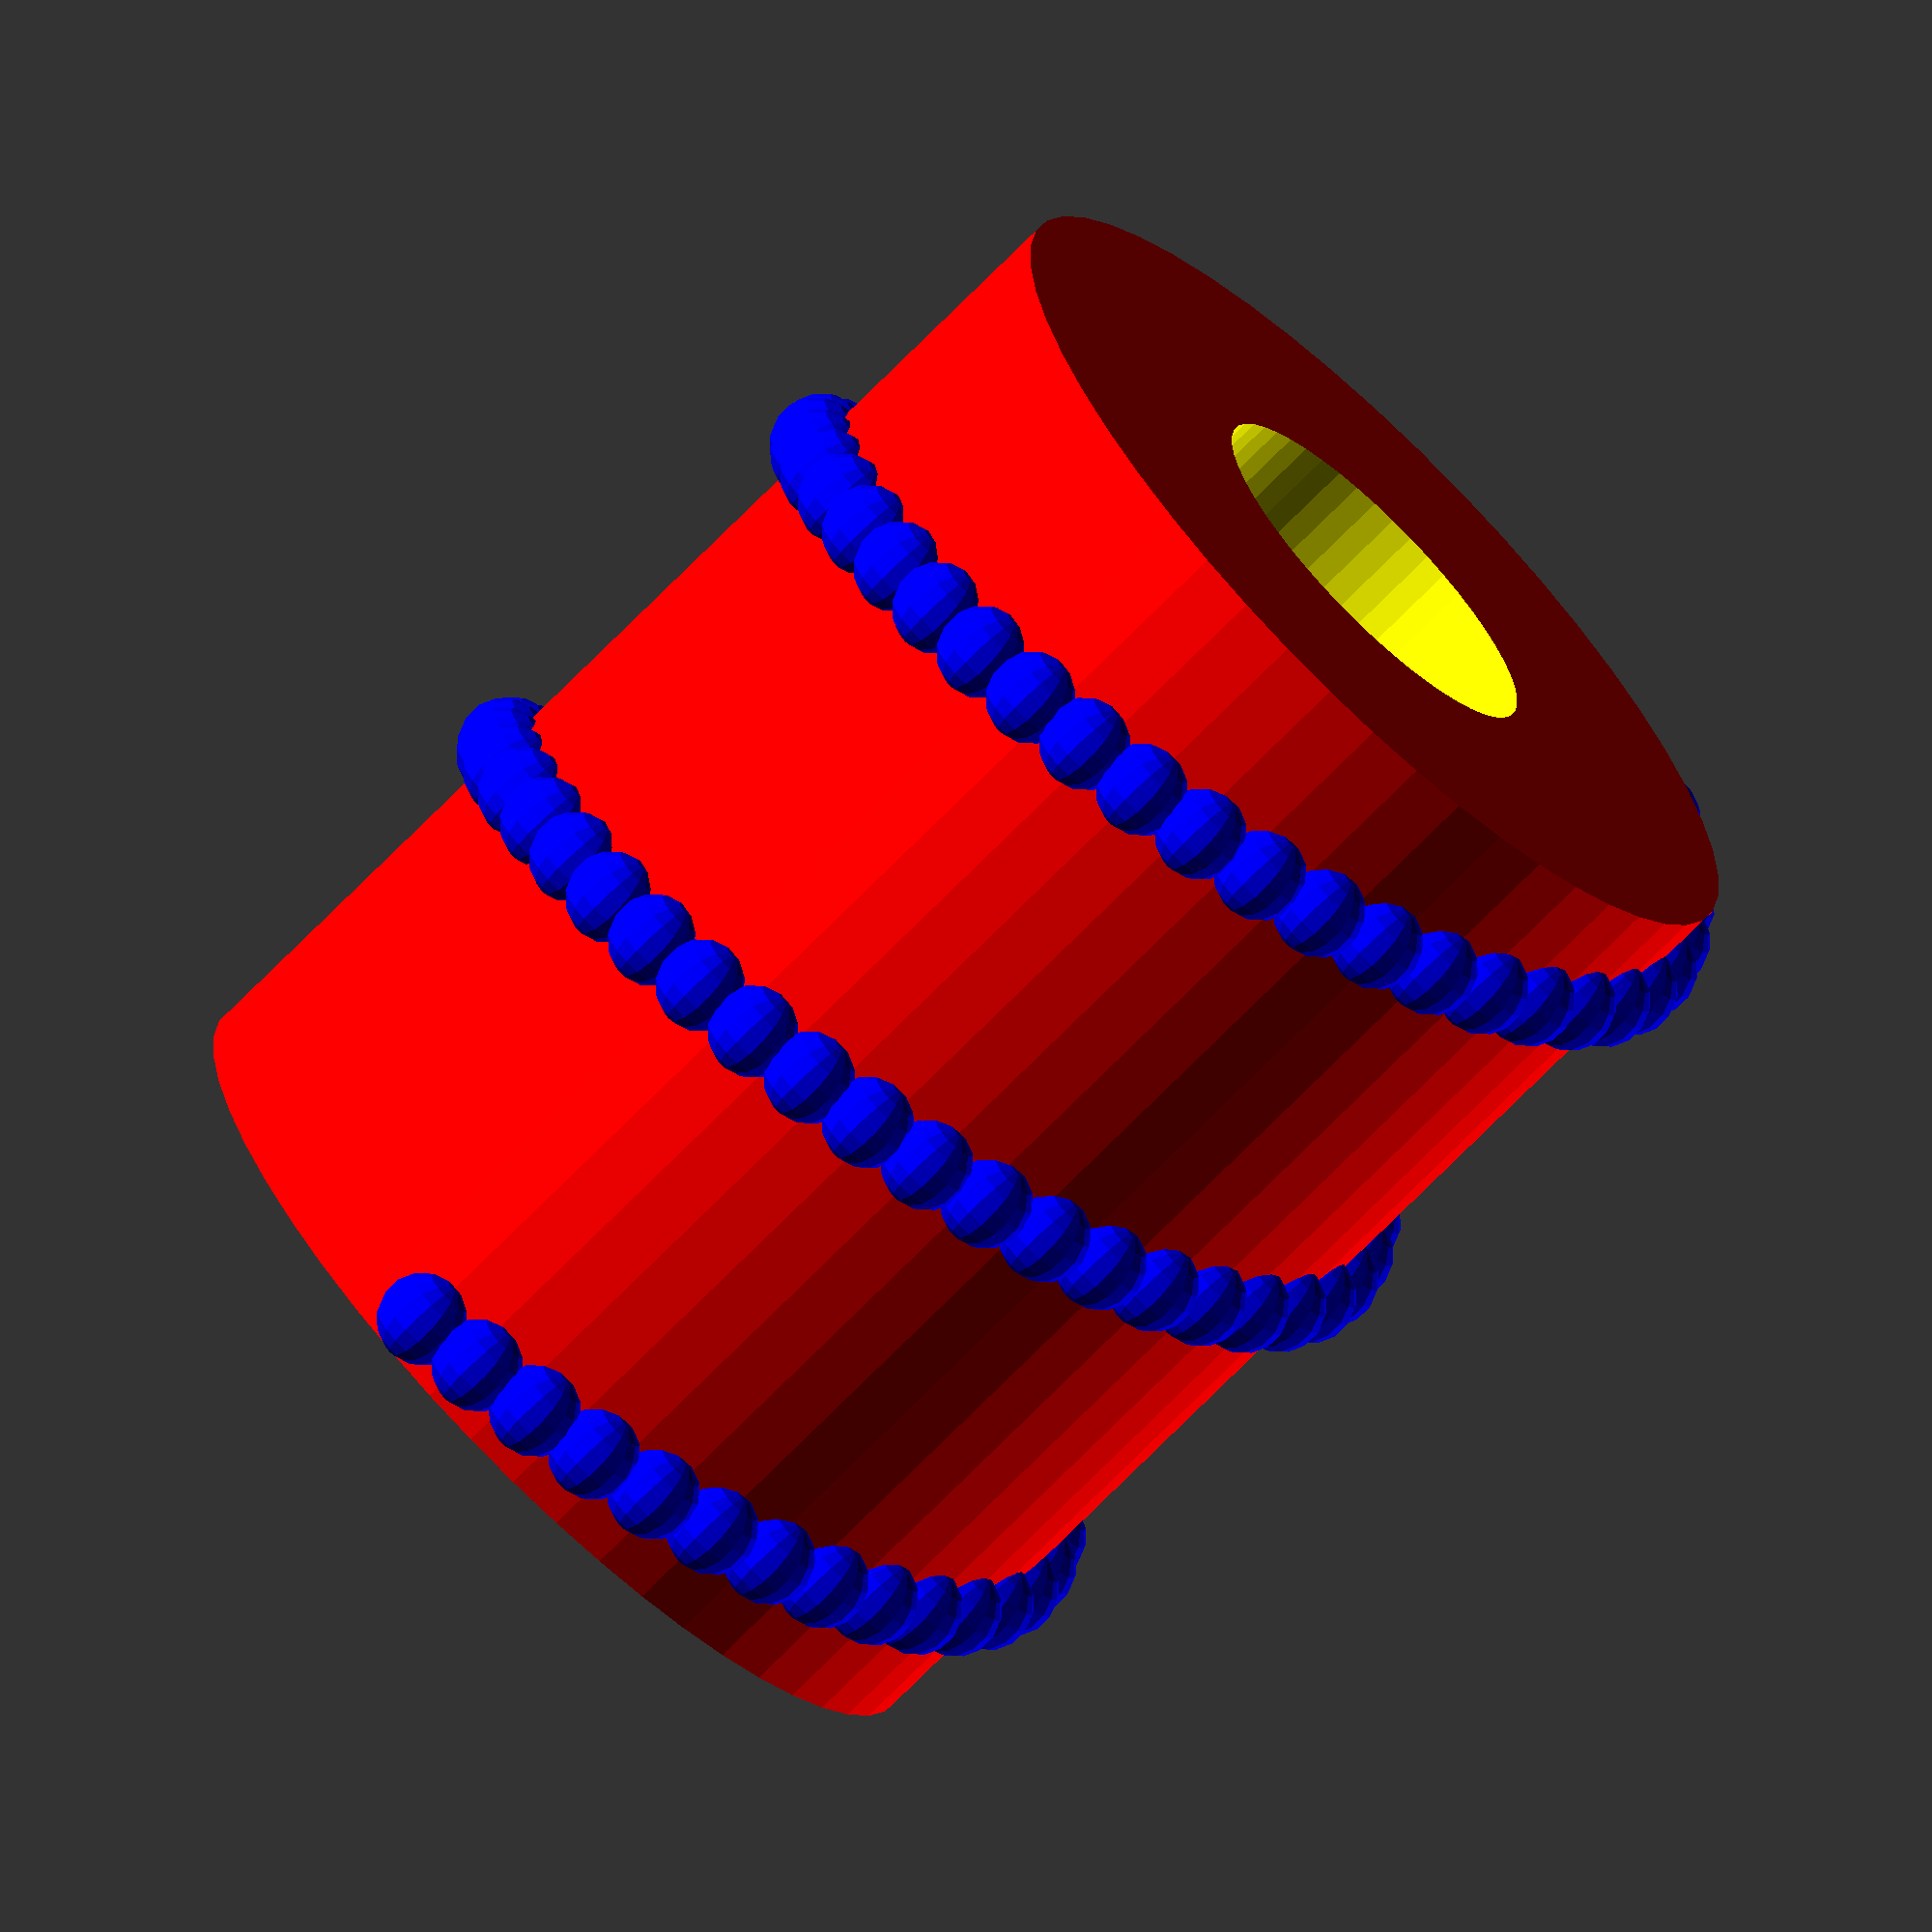
<openscad>
// This sets the circles to be circles
$fn = 50;

// this is used to avoid rendering issues for coincident faces
eps = 0.01;

INNER_D = 20.5;

module male_connector(
            h=20,
            ending_cup_height=3,
            pin_extrude_len=3,
            pin_starts_from_rop=6,
            thickness=6
        ) {
    difference() {
        union() {
            // main cylinder
            color("red") cylinder(h=h-ending_cup_height, d=INNER_D);
            // top rounded cup
            color("blue") translate([0,0,h-ending_cup_height-eps]) cylinder(h=ending_cup_height, d1=INNER_D, d2=INNER_D-1);
            // pin bar
            pin_bar(pin_len=INNER_D+2*pin_extrude_len, top_pos=h-pin_starts_from_rop);
        }

        // drill the main hole
        translate([0,0,-eps]) color("green") cylinder(h=h+2*eps, d=INNER_D-thickness*2);

        // two roundings on the top, making continuous curve that can be printed upside down
        translate([0,0,h-2])  color("white") cylinder(h=2, d1=INNER_D-thickness, d2=INNER_D-3);
        translate([0,0,h-4+eps])  color("black") cylinder(h=2, d1=INNER_D-thickness*2, d2=INNER_D-thickness);
    }
}

module female_connector(
            h=30,
            transition_cup_height=5,
            extra_width=6,
            pin_len_incl_buffer_space=3.7
        ) {
    difference() {
        union() {
            // main cylinder
            color("red") cylinder(h=h-transition_cup_height, d=INNER_D+extra_width*2);
            // rounding cup that makes smooth transition to the other side of the adapter
            color("blue") translate([0,0,h-transition_cup_height-eps]) cylinder(h=transition_cup_height, d1=INNER_D+extra_width*2, d2=INNER_D);
        }
        color("yellow") kiinnike(pin_len=INNER_D+2*pin_len_incl_buffer_space);
        translate([0,0,-eps]) color("green") cylinder(h=h+2*eps, d=INNER_D);
        
    }
}

module hose_plug(
            h=25,
            screw_extra=0.7,
            thread_ball_diameter=2,
            thickness=6
        ) {
    difference() {
        union() {
            color("red") cylinder(h=h, d=INNER_D);
            color("blue") translate([0,0,thread_ball_diameter/2]) spherical_thread(
                cyl_r = INNER_D/2,          // radius of the helical path
                cyl_h = h-thread_ball_diameter,          // total height
                turns = 2.4,           // number of turns
                trace_r = thread_ball_diameter/2,       // radius of the trace tube

                steps = 100,            // how smooth the spiral is
                thread_sphere_fn = 16   // sphere smoothness
            );
        }
        color("yellow") translate([0,0,-eps]) cylinder(h=h+2*eps, d=INNER_D-2*thickness);
    }
}

module pin_bar(pin_len=30, pin_d=3.6, top_pos = 0) {
    color("yellow") translate([0, 0, top_pos-pin_d/2+eps]) rotate([0, 90, 0]) cylinder(h=pin_len, d=pin_d, center=true);
}


module kiinnike(
            pin_len=40,
            pin_d=3.65,
            height=6
        ) {
    hull() {
        pin_bar(pin_len=pin_len, pin_d=pin_d, top_pos=pin_d/2);
        pin_bar(pin_len=pin_len, pin_d=pin_d, top_pos=pin_d/2+height-2);
    }
    hull() {
        pin_bar(pin_len=pin_len, pin_d=pin_d, top_pos=pin_d/2+height-2);
        rotate([0,0,10]) pin_bar(pin_len=pin_len, pin_d=pin_d, top_pos=pin_d/2+height);
    }
    hull() {
        rotate([0,0,10]) pin_bar(pin_len=pin_len, pin_d=pin_d, top_pos=pin_d/2+height);
        rotate([0,0,30]) pin_bar(pin_len=pin_len, pin_d=pin_d, top_pos=pin_d/2+height);
    }
    hull() {
        rotate([0,0,30]) pin_bar(pin_len=pin_len, pin_d=pin_d, top_pos=pin_d/2+height);
        rotate([0,0,30]) pin_bar(pin_len=pin_len, pin_d=pin_d, top_pos=pin_d/2+height-0.6);
    }
}

//Following is made by ChatGPT. It works, but it renders suoperslow if smooth.
// Smoothness is defined by two parameters and both are set low for development but
// should be increased when generating output.
module spherical_thread(
    cyl_r = 20,          // radius of the helical path
    cyl_h = 80,          // total height
    turns = 4,           // number of turns
    trace_r = 1.5,       // radius of the trace tube
    thread_count = 1,

    steps = 100,            // how smooth the spiral is
    thread_sphere_fn = 16   // sphere smoothness
) {
    for (i = [0:steps]) {
        t = i / steps;                   // 0 -> 1
        z = t * cyl_h;
        
        for (j = [0:thread_count-1]) {
            angle = t * turns * 360+(360/thread_count)*j;         // rotation around cylinder
                               // height
            x = cyl_r * cos(angle);
            y = cyl_r * sin(angle);

            // Trace
            translate([x, y, z])
                sphere(r=trace_r, $fn = thread_sphere_fn);
        }
    }
}

module probing_cylindar(extra_h=0, extra_diameter=0) {
    difference() {
        cylinder(h=20+extra_h, d=20+extra_diameter, center=false);
        translate([0,0,-eps]) cylinder(h=20+extra_h+2*eps, d=18+extra_diameter, center=false);
    }
}

//main body showing what is being printed();

hose_plug();

//translate([0,0,25+eps]) color("transparent") male_connector();
//color("transparent") female_connector();

</openscad>
<views>
elev=70.2 azim=205.0 roll=135.8 proj=o view=wireframe
</views>
